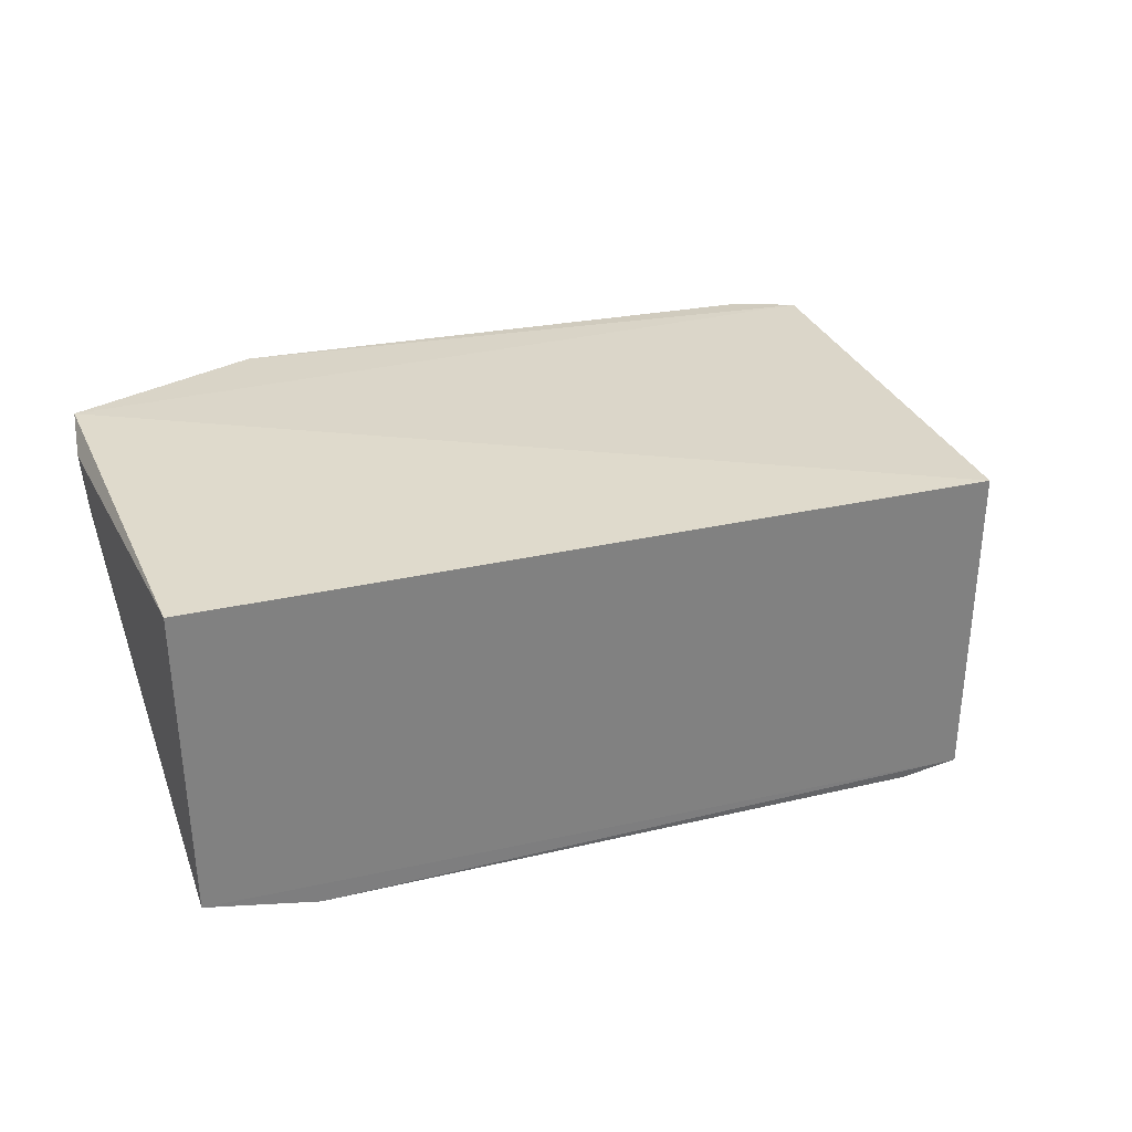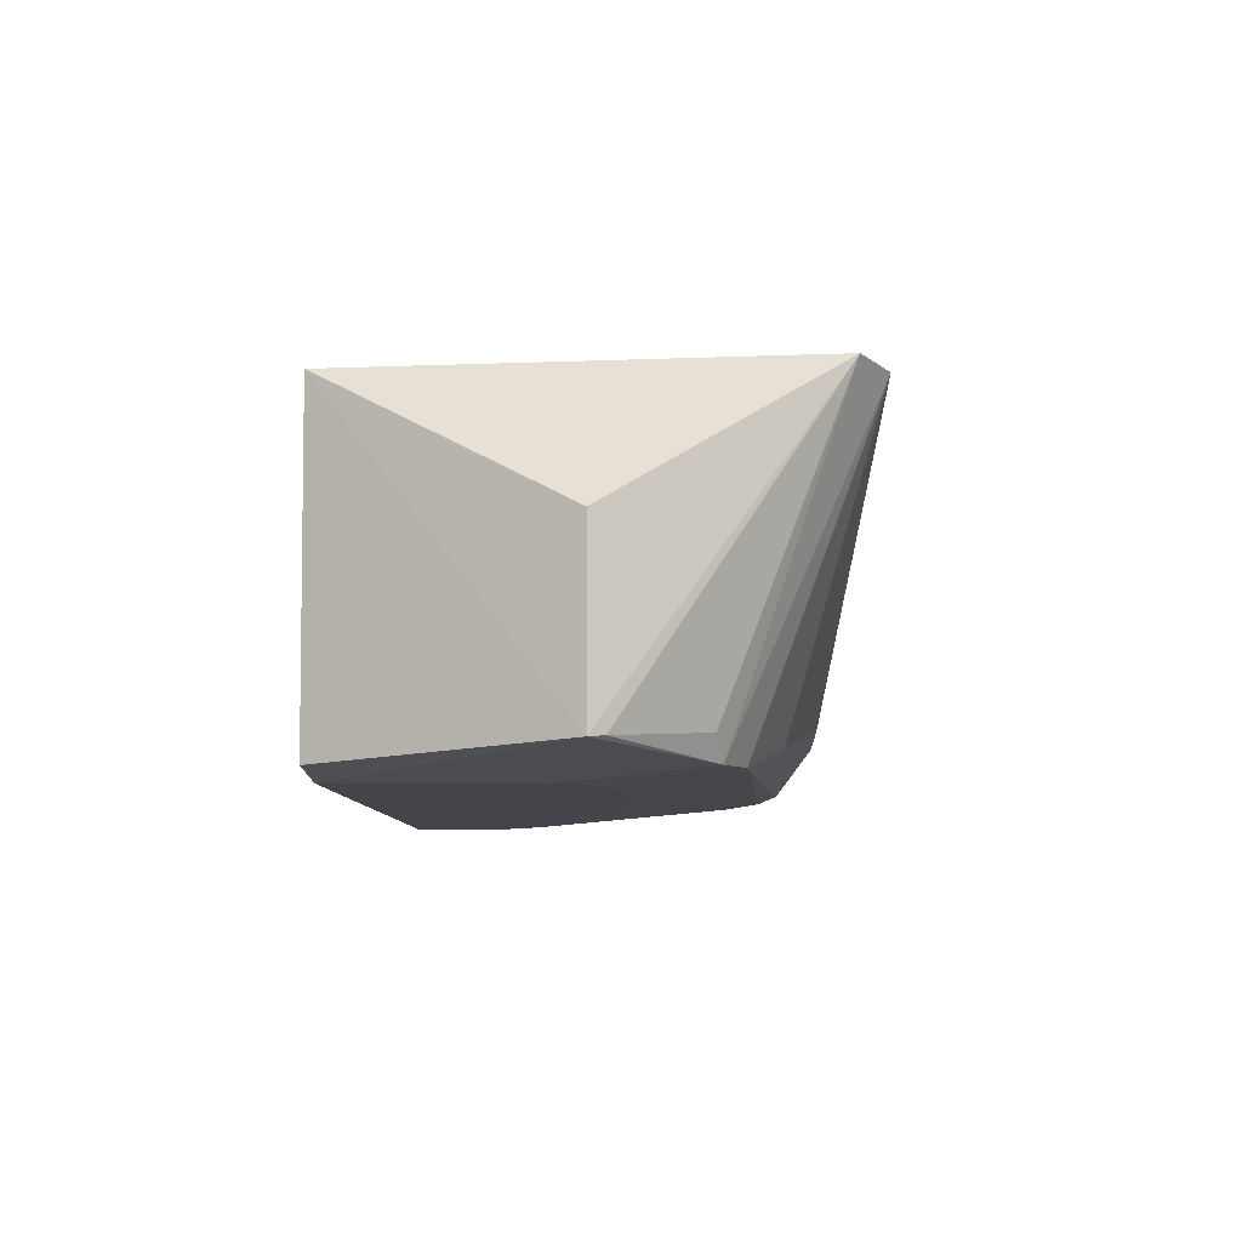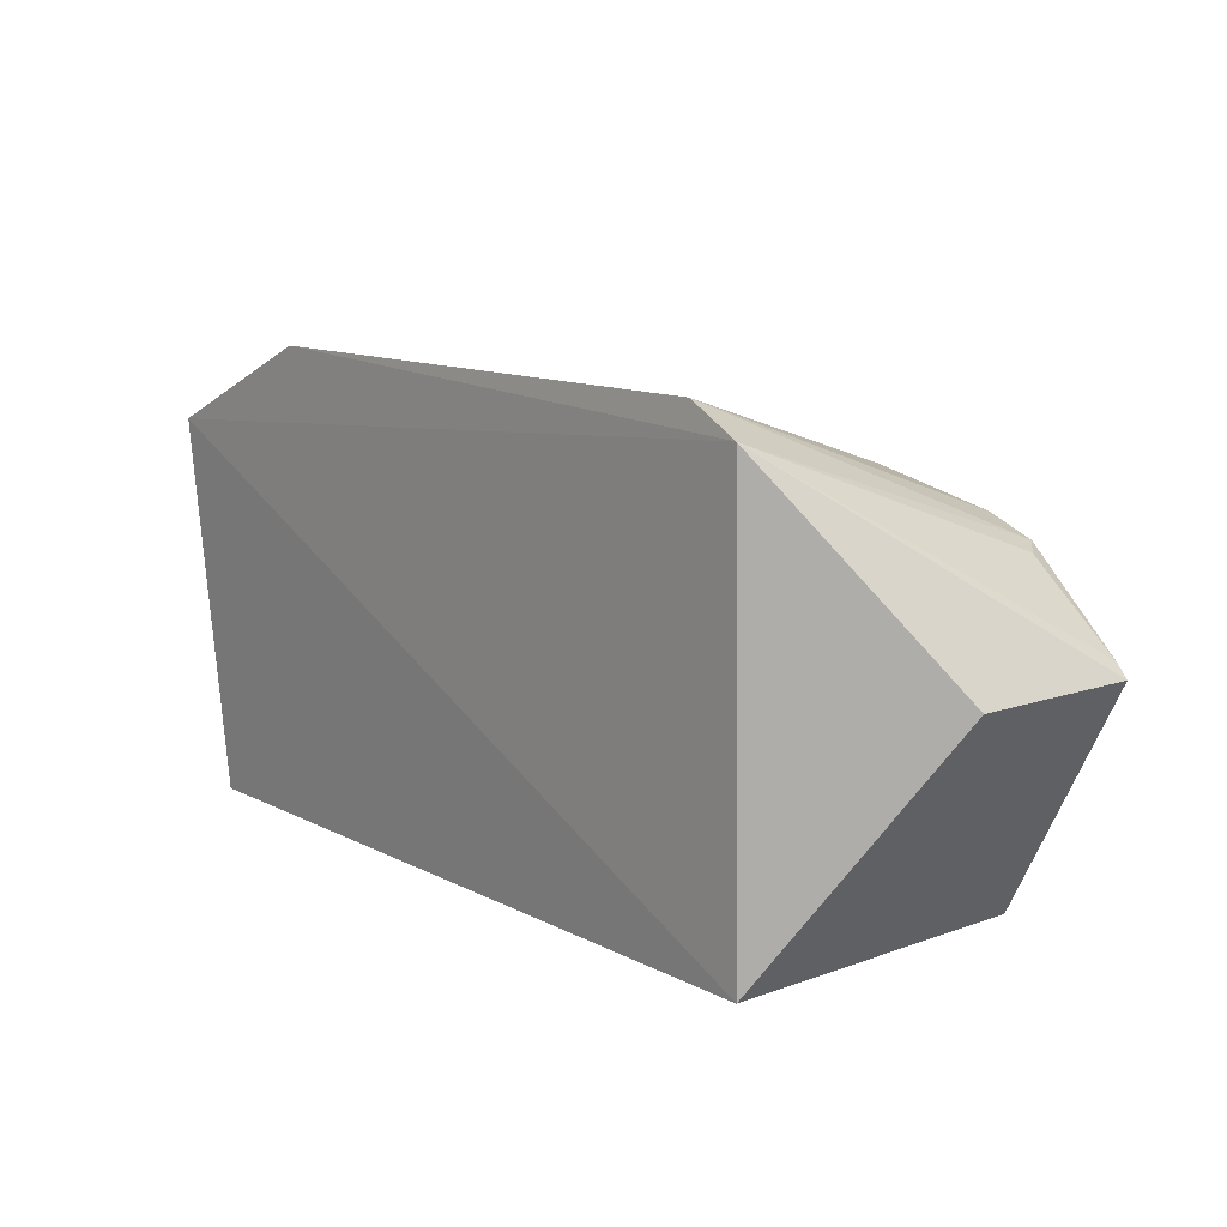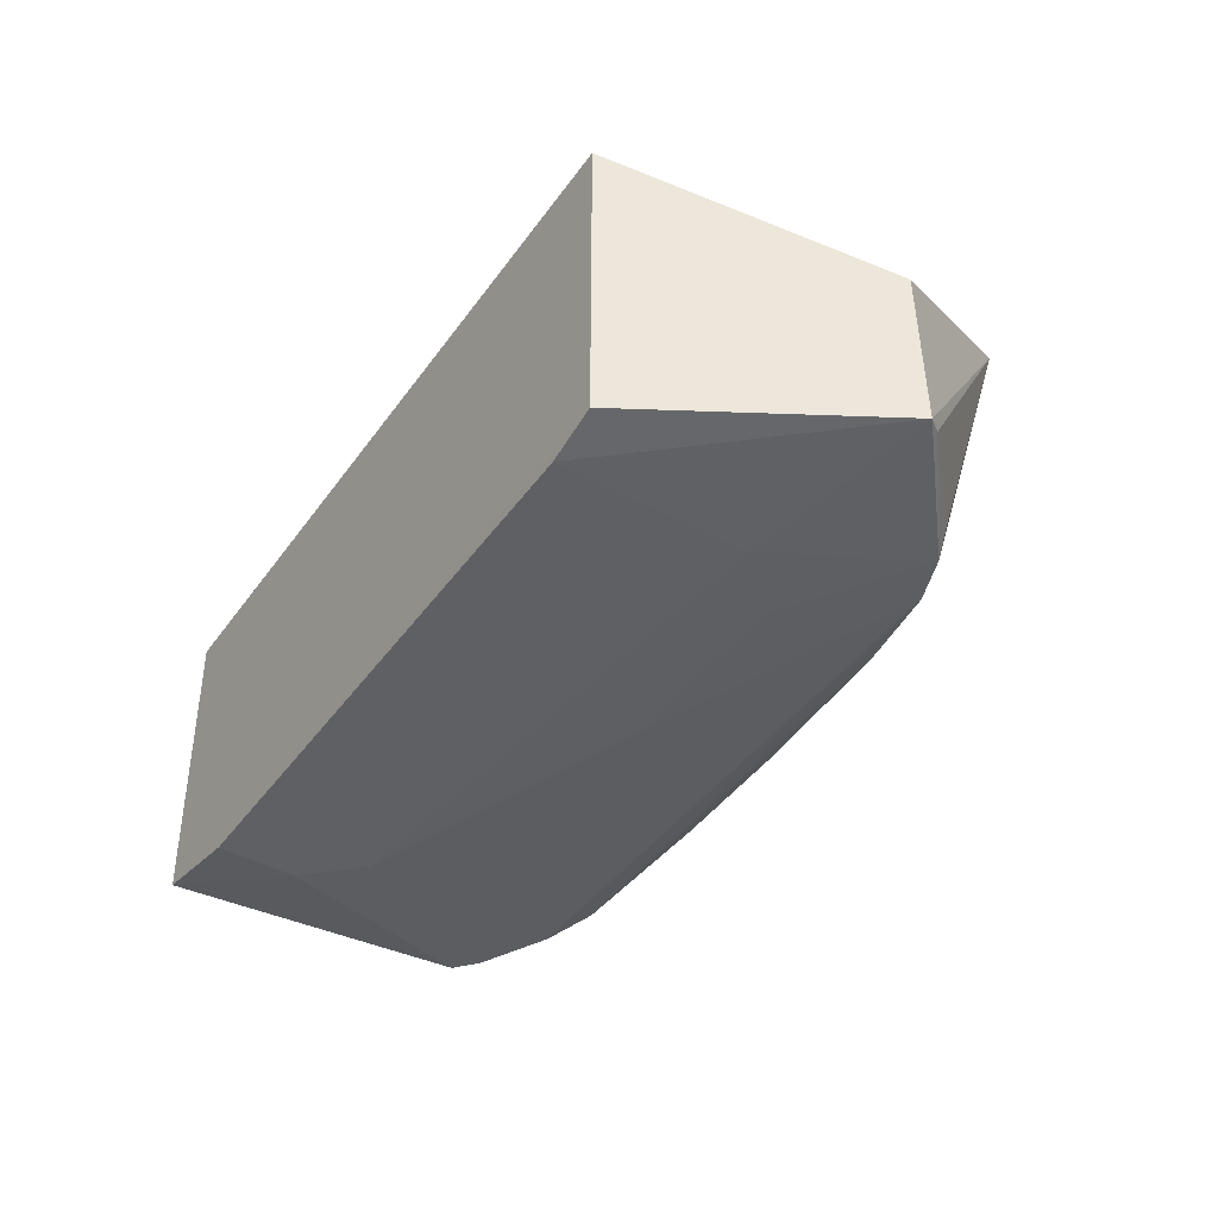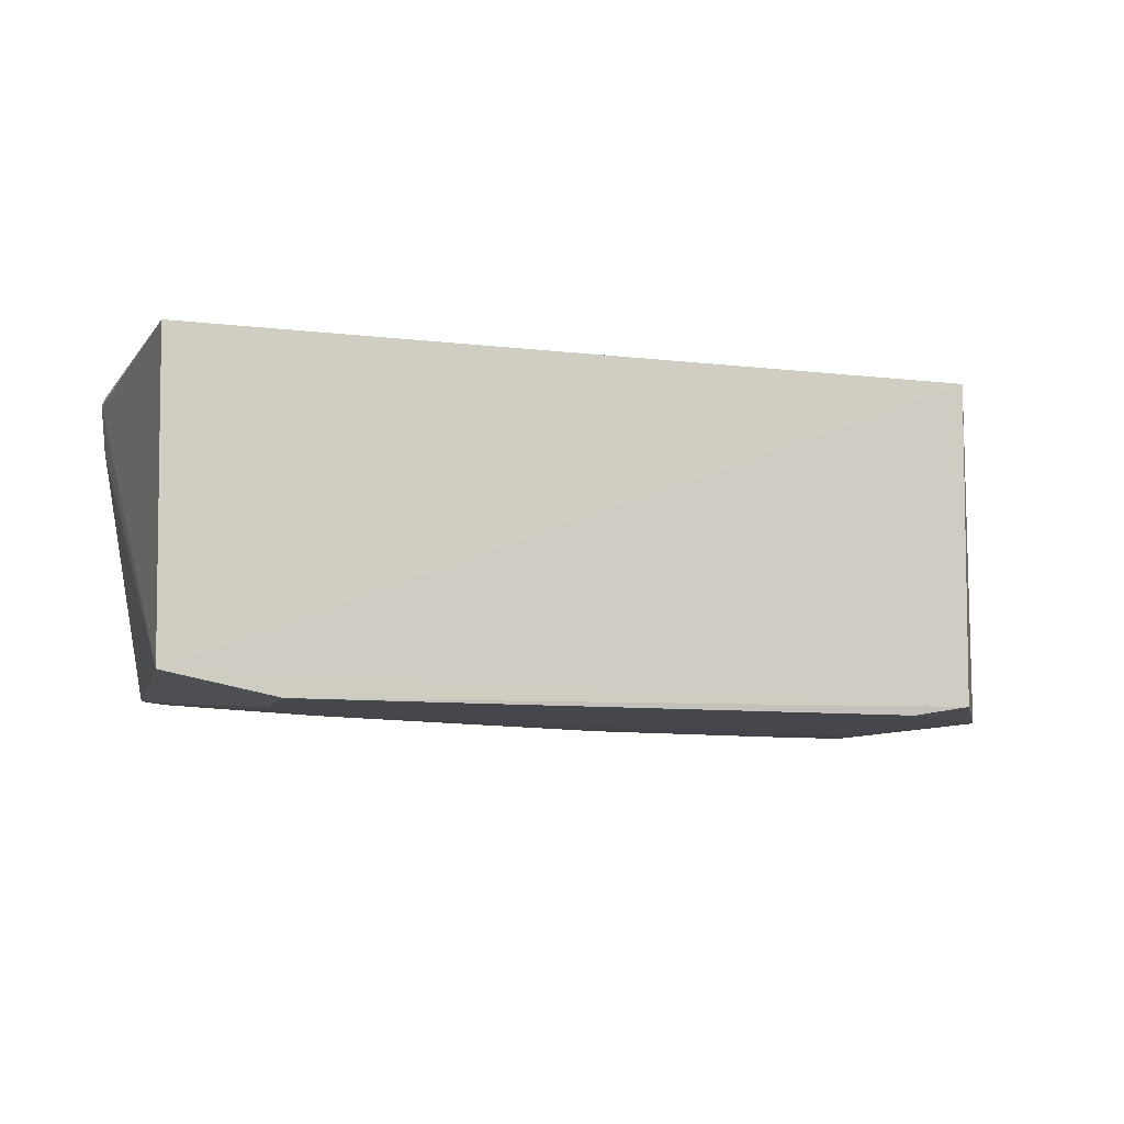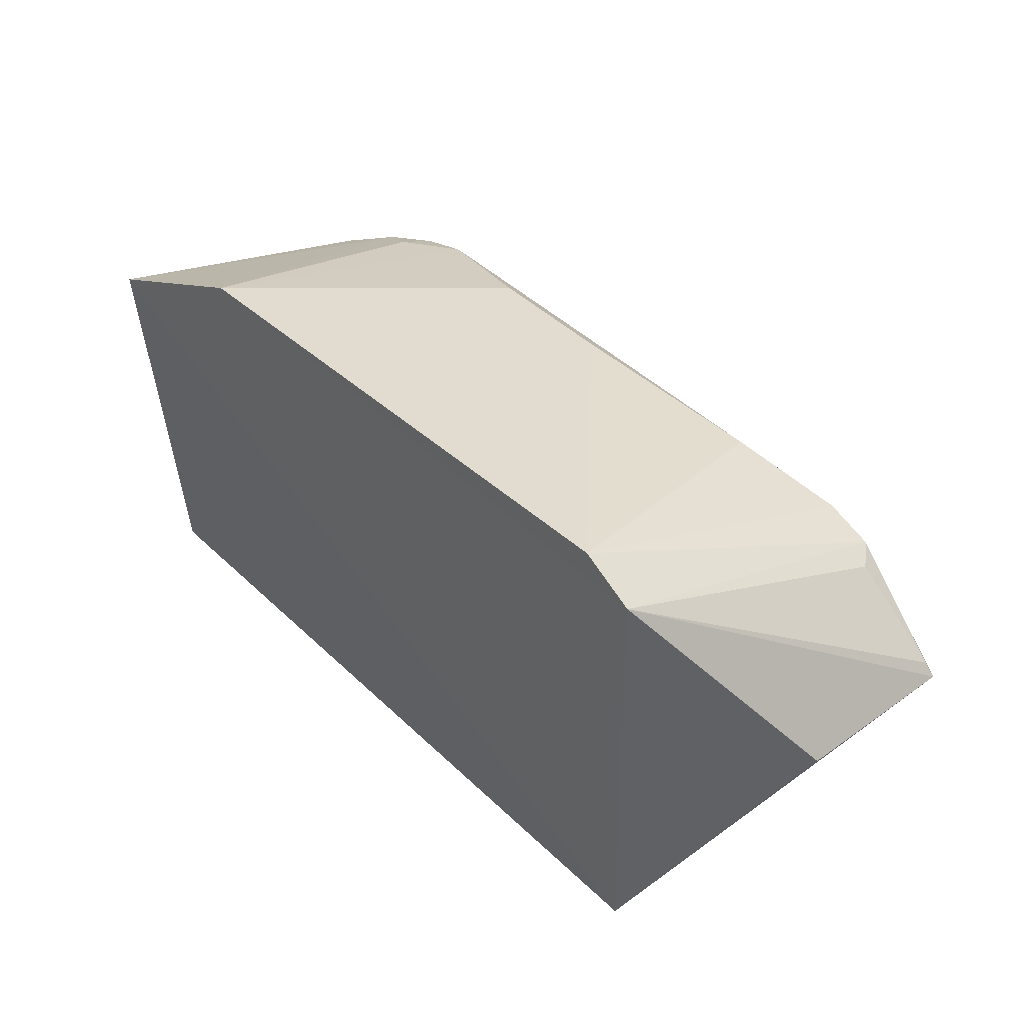
<metadata>
{"format":"obj","ext":"obj","renderer":"f3d","projection":"perspective","resolution":1024,"background":"white","views":[{"elev":29.3,"azim":161.0,"up":"+Y"},{"elev":-8.6,"azim":-86.9,"up":"+Y"},{"elev":12.0,"azim":-129.4,"up":"+Z"},{"elev":-42.2,"azim":-122.7,"up":"+Y"},{"elev":-9.9,"azim":163.5,"up":"+Y"},{"elev":41.7,"azim":-131.1,"up":"+Z"}]}
</metadata>
<code>
v 0.04466 -0.05759 0.2455
v 0.07048 -0.1139 0.217
v 0.0741 -0.0605 0.1629
v -0.06208 -0.0605 0.1629
v -0.06371 -0.1167 0.2214
v 0.05388 -0.1183 0.1632
v 0.07794 -0.05683 0.2303
v 0.02048 -0.1068 0.2357
v -0.06203 -0.05937 0.2407
v 0.07314 -0.1145 0.1632
v -0.06146 -0.1163 0.1633
v 0.04484 -0.1185 0.1868
v 0.0611 -0.11 0.2255
v 0.04345 -0.1132 0.2299
v -0.08342 -0.08501 0.2042
v -0.05235 -0.05964 0.2456
v 0.05412 -0.1184 0.1774
v 0.07822 -0.06969 0.2186
v -0.05152 -0.118 0.1635
v 0.07085 -0.1058 0.2215
v -0.05564 -0.1164 0.2246
v 0.05324 -0.1139 0.2267
v 0.05286 -0.1064 0.23
v -0.0837 -0.1147 0.2043
v 0.07896 -0.06048 0.2212
v -0.05161 -0.1182 0.1964
v 0.066 -0.114 0.2205
v -0.03704 -0.1119 0.2301
v -0.00901 -0.118 0.2056
v -0.06729 -0.1127 0.2205
v -0.003454 -0.1063 0.2358
v -0.042 -0.1181 0.2059
v -0.08193 -0.1144 0.2067
f 7 3 4
f 9 7 4
f 9 1 7
f 10 4 3
f 11 10 6
f 11 4 10
f 13 7 1
f 14 1 8
f 15 9 4
f 16 8 1
f 16 1 9
f 16 9 5
f 17 10 2
f 17 6 10
f 17 12 6
f 18 7 2
f 18 2 10
f 19 11 6
f 19 6 12
f 20 2 7
f 20 7 13
f 21 16 5
f 22 14 21
f 23 13 1
f 23 1 14
f 23 22 13
f 23 14 22
f 24 9 15
f 24 11 19
f 24 15 4
f 24 4 11
f 25 18 10
f 25 10 3
f 25 3 7
f 25 7 18
f 26 19 12
f 26 24 19
f 26 5 24
f 27 20 13
f 27 2 20
f 27 13 22
f 27 22 12
f 27 17 2
f 27 12 17
f 28 21 14
f 28 16 21
f 29 22 21
f 29 12 22
f 30 5 9
f 31 8 16
f 31 16 28
f 31 28 14
f 31 14 8
f 32 26 12
f 32 12 29
f 32 5 26
f 32 29 21
f 32 21 5
f 33 24 5
f 33 5 30
f 33 30 9
f 33 9 24

</code>
